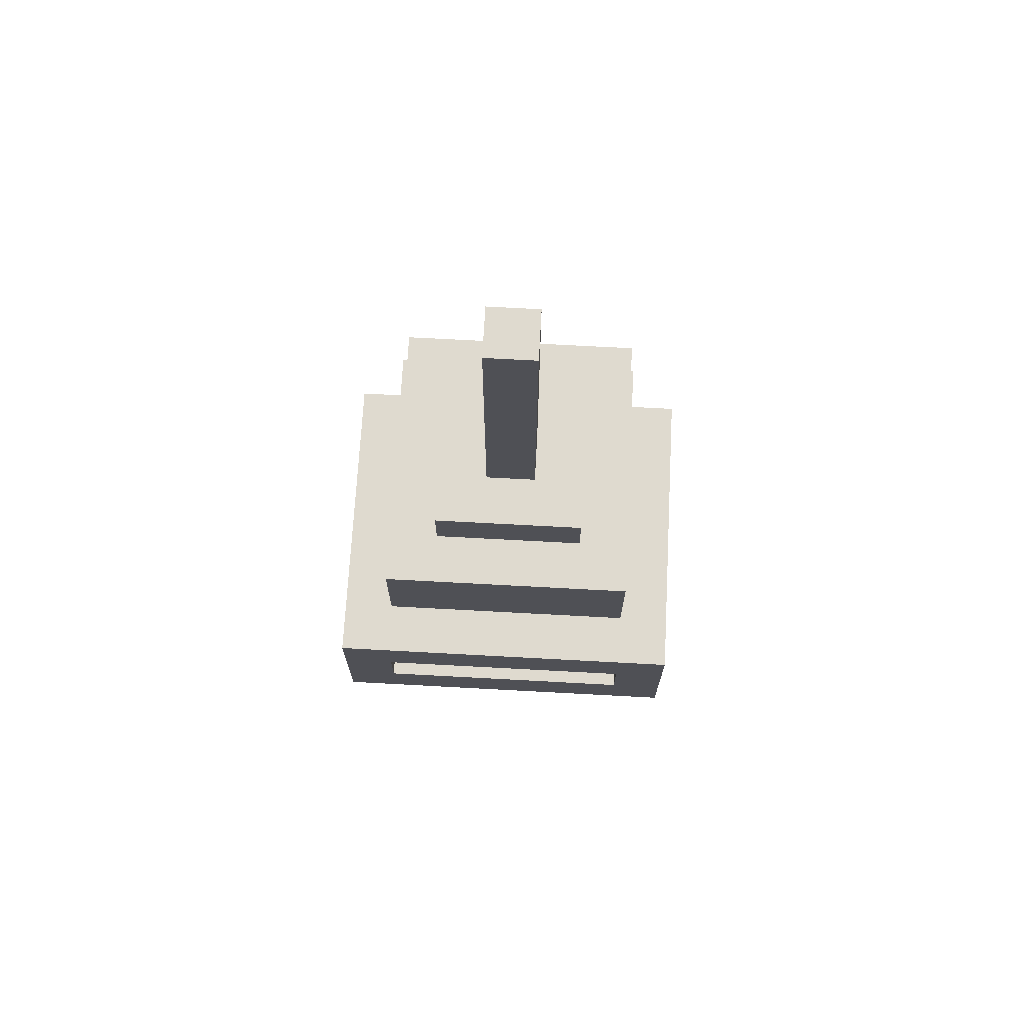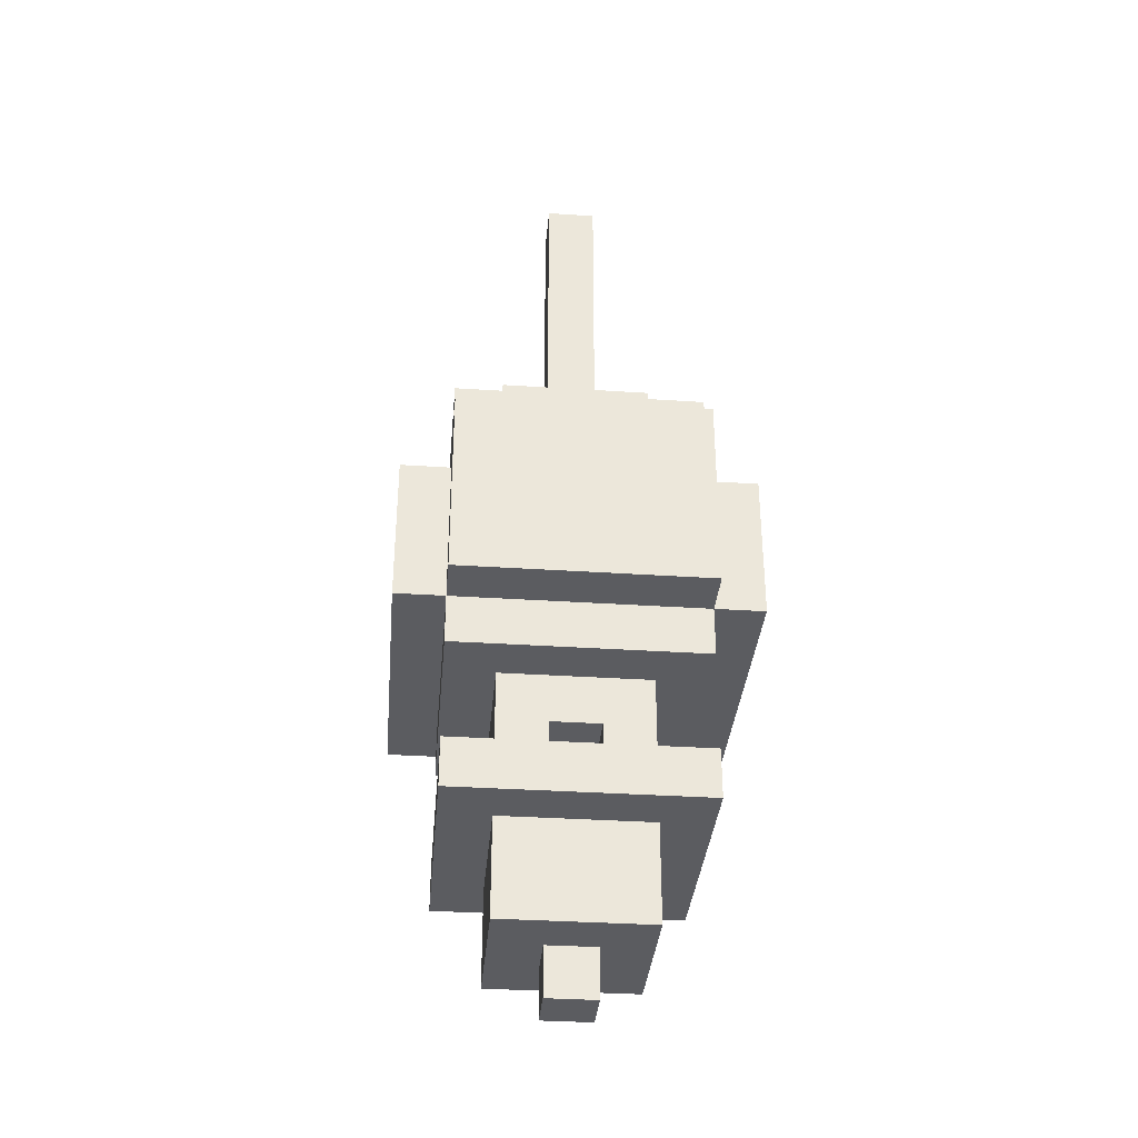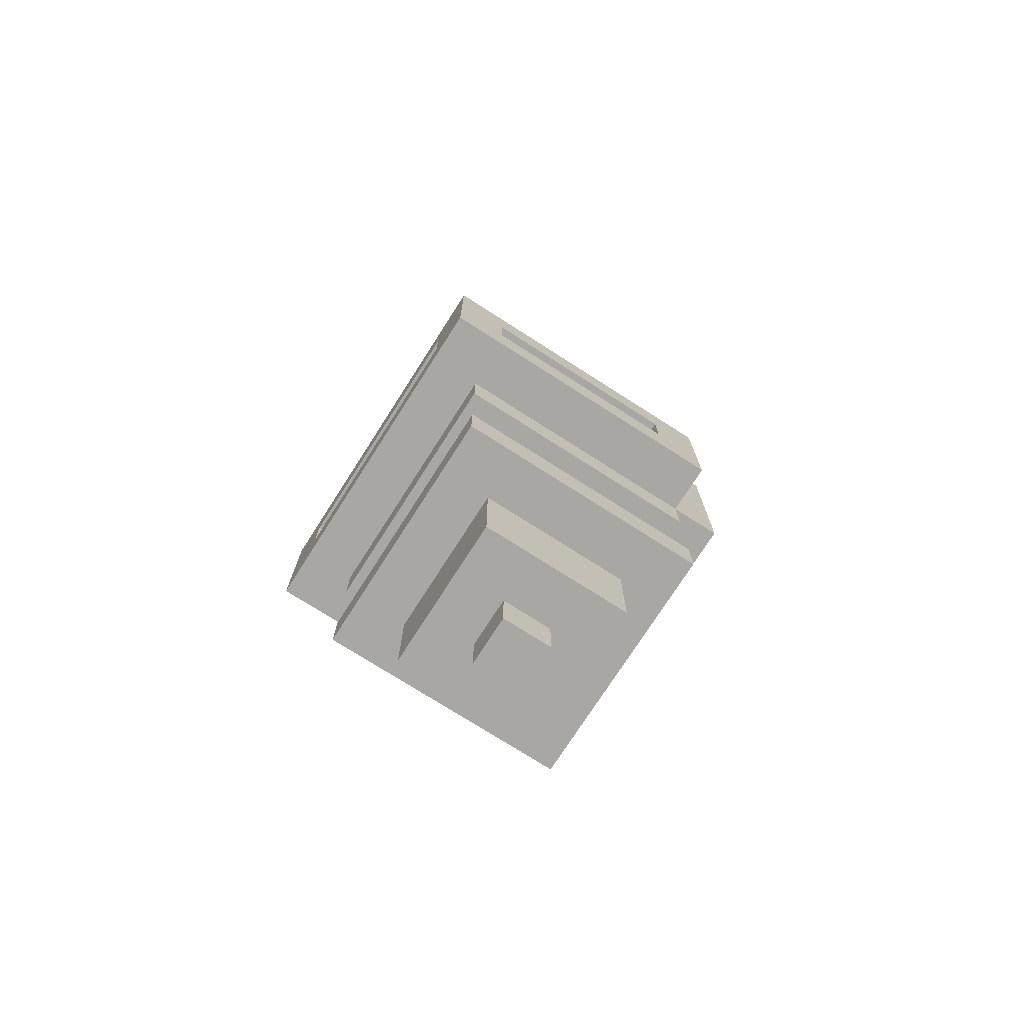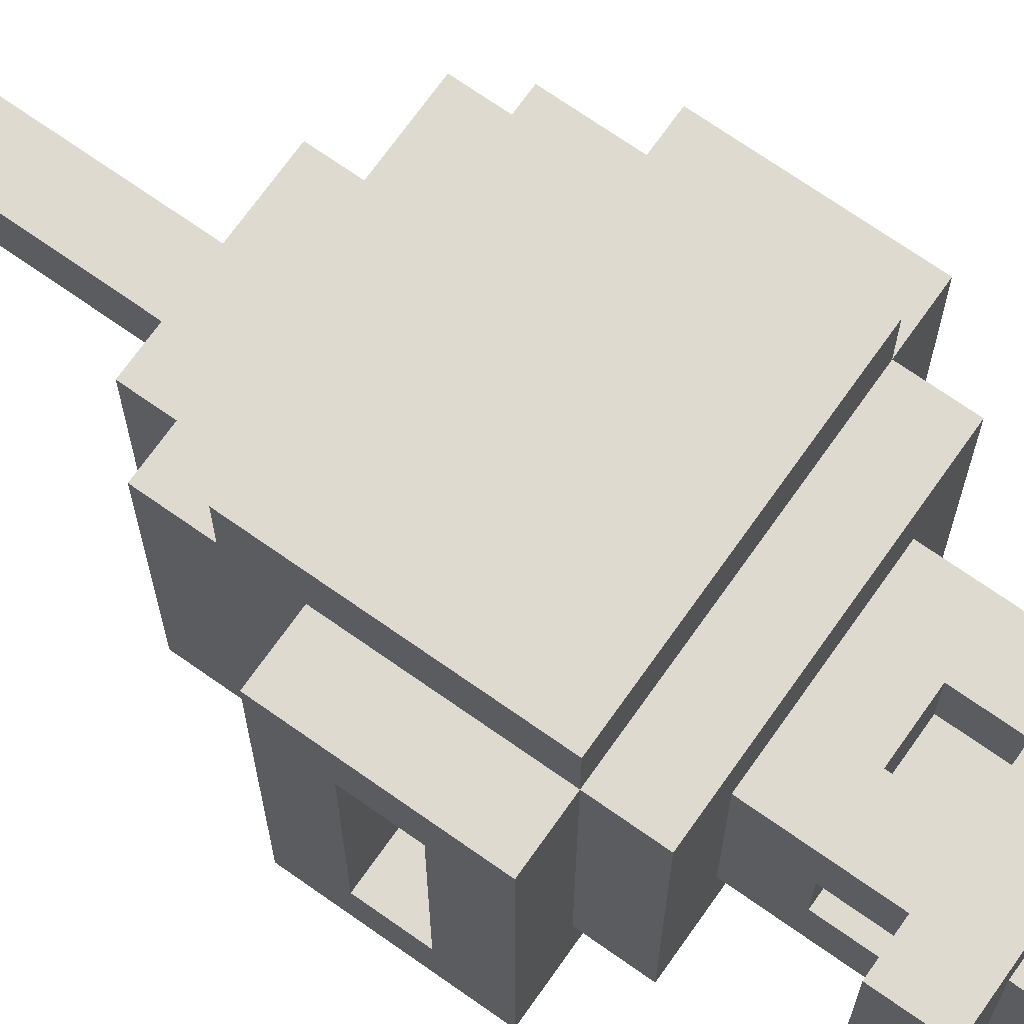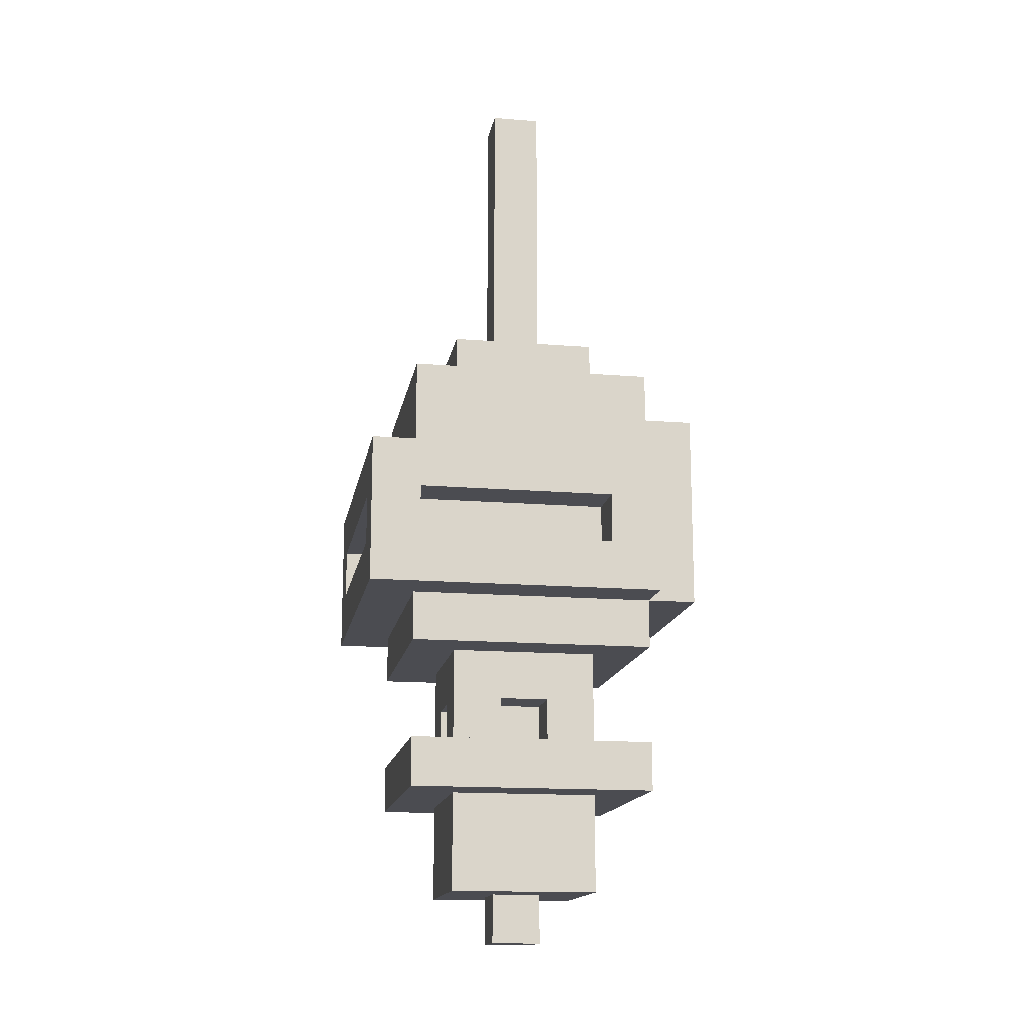
<metadata>
{"format":"obj","ext":"obj","renderer":"f3d","projection":"perspective","resolution":1024,"background":"white","views":[{"elev":70.6,"azim":-176.9,"up":"+Y"},{"elev":-35.0,"azim":-5.0,"up":"+Y"},{"elev":-74.6,"azim":-122.6,"up":"+Y"},{"elev":70.6,"azim":-54.8,"up":"+Z"},{"elev":-15.4,"azim":-99.8,"up":"+Y"}]}
</metadata>
<code>
v -3.5 7 2.5
v -3.5 7 -3.5
v -3.5 8 1.5
v -3.5 8 -2.5
v -3.5 9 1.5
v -3.5 9 -2.5
v -3.5 10 2.5
v -3.5 10 -3.5
v -2.5 3 2.5
v -2.5 3 -2.5
v -2.5 4 2.5
v -2.5 4 -2.5
v -2.5 6 2.5
v -2.5 6 -2.5
v -2.5 7 3.5
v -2.5 7 2.5
v -2.5 7 -2.5
v -2.5 8 3.5
v -2.5 8 2.5
v -2.5 8 1.5
v -2.5 8 -2.5
v -2.5 9 1.5
v -2.5 9 -2.5
v -2.5 10 2.5
v -2.5 10 -2.5
v -2.5 11 3.5
v -2.5 11 2.5
v -2.5 11 -2.5
v -2.5 12 2.5
v -2.5 12 -2.5
v -1.5 1 1.5
v -1.5 1 -1.5
v -1.5 2 1.5
v -1.5 2 -1.5
v -1.5 3 1.5
v -1.5 3 -1.5
v -1.5 4 1.5
v -1.5 4 0.5
v -1.5 4 -0.5
v -1.5 4 -1.5
v -1.5 5 0.5
v -1.5 5 -0.5
v -1.5 6 1.5
v -1.5 6 -1.5
v -1.5 12 1.5
v -1.5 12 -1.5
v -1.5 13 1.5
v -1.5 13 -1.5
v -0.5 0 0.5
v -0.5 0 -0.5
v -0.5 1 0.5
v -0.5 1 -0.5
v -0.5 4 0.5
v -0.5 4 -0.5
v -0.5 5 0.5
v -0.5 5 -0.5
v -0.5 13 0.5
v -0.5 13 -0.5
v -0.5 18 0.5
v -0.5 18 -0.5
v -0.5 19 0.5
v -0.5 19 -0.5
v 0.5 4 1.5
v 0.5 4 0.5
v 0.5 4 -0.5
v 0.5 4 -1.5
v 0.5 5 1.5
v 0.5 5 0.5
v 0.5 5 -0.5
v 0.5 5 -1.5
v 2.5 8 -2.5
v 2.5 8 -3.5
v 2.5 9 -2.5
v 2.5 9 -3.5
v -2.5 8 -2.5
v -2.5 8 -3.5
v -2.5 9 -2.5
v -2.5 9 -3.5
v -0.5 4 1.5
v -0.5 4 0.5
v -0.5 4 -0.5
v -0.5 4 -1.5
v -0.5 5 1.5
v -0.5 5 0.5
v -0.5 5 -0.5
v -0.5 5 -1.5
v 0.5 0 0.5
v 0.5 0 -0.5
v 0.5 1 0.5
v 0.5 1 -0.5
v 0.5 4 0.5
v 0.5 4 -0.5
v 0.5 5 0.5
v 0.5 5 -0.5
v 0.5 13 0.5
v 0.5 13 -0.5
v 0.5 18 0.5
v 0.5 18 -0.5
v 0.5 19 0.5
v 0.5 19 -0.5
v 1.5 1 1.5
v 1.5 1 -1.5
v 1.5 2 1.5
v 1.5 2 -1.5
v 1.5 3 1.5
v 1.5 3 -1.5
v 1.5 4 1.5
v 1.5 4 0.5
v 1.5 4 -0.5
v 1.5 4 -1.5
v 1.5 5 0.5
v 1.5 5 -0.5
v 1.5 6 1.5
v 1.5 6 -1.5
v 1.5 12 1.5
v 1.5 12 -1.5
v 1.5 13 1.5
v 1.5 13 -1.5
v 2.5 3 2.5
v 2.5 3 -2.5
v 2.5 4 2.5
v 2.5 4 -2.5
v 2.5 6 2.5
v 2.5 6 -2.5
v 2.5 7 3.5
v 2.5 7 2.5
v 2.5 7 -2.5
v 2.5 8 3.5
v 2.5 8 2.5
v 2.5 8 1.5
v 2.5 8 -2.5
v 2.5 9 1.5
v 2.5 9 -2.5
v 2.5 10 2.5
v 2.5 10 -2.5
v 2.5 11 3.5
v 2.5 11 2.5
v 2.5 11 -2.5
v 2.5 12 2.5
v 2.5 12 -2.5
v 3.5 7 2.5
v 3.5 7 -3.5
v 3.5 8 1.5
v 3.5 8 -2.5
v 3.5 9 1.5
v 3.5 9 -2.5
v 3.5 10 2.5
v 3.5 10 -3.5
v -2.5 7 3.5
v -2.5 8 3.5
v -2.5 11 3.5
v -1.5 7 3.5
v -1.5 8 3.5
v -1.5 9 3.5
v -1.5 10 3.5
v -0.5 8 3.5
v -0.5 9 3.5
v -0.5 10 3.5
v 0.5 8 3.5
v 0.5 9 3.5
v 0.5 10 3.5
v 1.5 7 3.5
v 1.5 8 3.5
v 1.5 9 3.5
v 1.5 10 3.5
v 2.5 7 3.5
v 2.5 8 3.5
v 2.5 11 3.5
v -3.5 7 2.5
v -3.5 10 2.5
v -2.5 3 2.5
v -2.5 4 2.5
v -2.5 6 2.5
v -2.5 7 2.5
v -2.5 8 2.5
v -2.5 10 2.5
v -2.5 11 2.5
v -2.5 12 2.5
v -1.5 7 2.5
v 1.5 7 2.5
v 2.5 3 2.5
v 2.5 4 2.5
v 2.5 6 2.5
v 2.5 7 2.5
v 2.5 8 2.5
v 2.5 10 2.5
v 2.5 11 2.5
v 2.5 12 2.5
v 3.5 7 2.5
v 3.5 10 2.5
v -1.5 1 1.5
v -1.5 2 1.5
v -1.5 3 1.5
v -1.5 4 1.5
v -1.5 6 1.5
v -1.5 12 1.5
v -1.5 13 1.5
v -0.5 4 1.5
v -0.5 5 1.5
v 0.5 4 1.5
v 0.5 5 1.5
v 1.5 1 1.5
v 1.5 2 1.5
v 1.5 3 1.5
v 1.5 4 1.5
v 1.5 6 1.5
v 1.5 12 1.5
v 1.5 13 1.5
v -0.5 0 0.5
v -0.5 1 0.5
v -0.5 4 0.5
v -0.5 5 0.5
v -0.5 13 0.5
v -0.5 18 0.5
v -0.5 19 0.5
v 0.5 0 0.5
v 0.5 1 0.5
v 0.5 4 0.5
v 0.5 5 0.5
v 0.5 13 0.5
v 0.5 18 0.5
v 0.5 19 0.5
v -1.5 4 -0.5
v -1.5 5 -0.5
v -0.5 4 -0.5
v -0.5 5 -0.5
v 0.5 4 -0.5
v 0.5 5 -0.5
v 1.5 4 -0.5
v 1.5 5 -0.5
v -3.5 8 -2.5
v -3.5 9 -2.5
v -2.5 8 -2.5
v -2.5 9 -2.5
v 2.5 8 -2.5
v 2.5 9 -2.5
v 3.5 8 -2.5
v 3.5 9 -2.5
v -3.5 8 1.5
v -3.5 9 1.5
v -2.5 8 1.5
v -2.5 9 1.5
v 2.5 8 1.5
v 2.5 9 1.5
v 3.5 8 1.5
v 3.5 9 1.5
v -1.5 4 0.5
v -1.5 5 0.5
v -0.5 4 0.5
v -0.5 5 0.5
v 0.5 4 0.5
v 0.5 5 0.5
v 1.5 4 0.5
v 1.5 5 0.5
v -0.5 0 -0.5
v -0.5 1 -0.5
v -0.5 4 -0.5
v -0.5 5 -0.5
v -0.5 13 -0.5
v -0.5 18 -0.5
v -0.5 19 -0.5
v 0.5 0 -0.5
v 0.5 1 -0.5
v 0.5 4 -0.5
v 0.5 5 -0.5
v 0.5 13 -0.5
v 0.5 18 -0.5
v 0.5 19 -0.5
v -1.5 1 -1.5
v -1.5 2 -1.5
v -1.5 3 -1.5
v -1.5 4 -1.5
v -1.5 6 -1.5
v -1.5 12 -1.5
v -1.5 13 -1.5
v -0.5 4 -1.5
v -0.5 5 -1.5
v 0.5 4 -1.5
v 0.5 5 -1.5
v 1.5 1 -1.5
v 1.5 2 -1.5
v 1.5 3 -1.5
v 1.5 4 -1.5
v 1.5 6 -1.5
v 1.5 12 -1.5
v 1.5 13 -1.5
v -2.5 3 -2.5
v -2.5 4 -2.5
v -2.5 6 -2.5
v -2.5 7 -2.5
v -2.5 8 -2.5
v -2.5 9 -2.5
v -2.5 10 -2.5
v -2.5 11 -2.5
v -2.5 12 -2.5
v 2.5 3 -2.5
v 2.5 4 -2.5
v 2.5 6 -2.5
v 2.5 7 -2.5
v 2.5 8 -2.5
v 2.5 9 -2.5
v 2.5 10 -2.5
v 2.5 11 -2.5
v 2.5 12 -2.5
v -3.5 7 -3.5
v -3.5 10 -3.5
v -2.5 8 -3.5
v -2.5 9 -3.5
v 2.5 8 -3.5
v 2.5 9 -3.5
v 3.5 7 -3.5
v 3.5 10 -3.5
v -0.5 0 0.5
v 0.5 0 0.5
v -0.5 0 -0.5
v 0.5 0 -0.5
v -1.5 1 1.5
v 1.5 1 1.5
v -0.5 1 0.5
v 0.5 1 0.5
v -0.5 1 -0.5
v 0.5 1 -0.5
v -1.5 1 -1.5
v 1.5 1 -1.5
v -2.5 3 2.5
v 2.5 3 2.5
v -1.5 3 1.5
v 1.5 3 1.5
v -1.5 3 -1.5
v 1.5 3 -1.5
v -2.5 3 -2.5
v 2.5 3 -2.5
v -0.5 5 1.5
v 0.5 5 1.5
v -1.5 5 0.5
v -0.5 5 0.5
v 0.5 5 0.5
v 1.5 5 0.5
v -1.5 5 -0.5
v -0.5 5 -0.5
v 0.5 5 -0.5
v 1.5 5 -0.5
v -0.5 5 -1.5
v 0.5 5 -1.5
v -2.5 6 2.5
v 2.5 6 2.5
v -1.5 6 1.5
v 1.5 6 1.5
v -1.5 6 -1.5
v 1.5 6 -1.5
v -2.5 6 -2.5
v 2.5 6 -2.5
v -2.5 7 3.5
v -1.5 7 3.5
v 1.5 7 3.5
v 2.5 7 3.5
v -3.5 7 2.5
v -2.5 7 2.5
v -1.5 7 2.5
v 1.5 7 2.5
v 2.5 7 2.5
v 3.5 7 2.5
v -2.5 7 -2.5
v 2.5 7 -2.5
v -3.5 7 -3.5
v 3.5 7 -3.5
v -3.5 9 1.5
v -2.5 9 1.5
v 2.5 9 1.5
v 3.5 9 1.5
v -3.5 9 -2.5
v -2.5 9 -2.5
v 2.5 9 -2.5
v 3.5 9 -2.5
v -2.5 9 -3.5
v 2.5 9 -3.5
v -2.5 4 2.5
v 2.5 4 2.5
v -1.5 4 1.5
v -0.5 4 1.5
v 0.5 4 1.5
v 1.5 4 1.5
v -1.5 4 0.5
v -0.5 4 0.5
v 0.5 4 0.5
v 1.5 4 0.5
v -1.5 4 -0.5
v -0.5 4 -0.5
v 0.5 4 -0.5
v 1.5 4 -0.5
v -1.5 4 -1.5
v -0.5 4 -1.5
v 0.5 4 -1.5
v 1.5 4 -1.5
v -2.5 4 -2.5
v 2.5 4 -2.5
v -3.5 8 1.5
v -2.5 8 1.5
v 2.5 8 1.5
v 3.5 8 1.5
v -3.5 8 -2.5
v -2.5 8 -2.5
v 2.5 8 -2.5
v 3.5 8 -2.5
v -2.5 8 -3.5
v 2.5 8 -3.5
v -3.5 10 2.5
v -2.5 10 2.5
v 2.5 10 2.5
v 3.5 10 2.5
v -2.5 10 -2.5
v 2.5 10 -2.5
v -3.5 10 -3.5
v 3.5 10 -3.5
v -2.5 11 3.5
v 2.5 11 3.5
v -2.5 11 2.5
v 2.5 11 2.5
v -2.5 12 2.5
v 2.5 12 2.5
v -1.5 12 1.5
v 1.5 12 1.5
v -1.5 12 -1.5
v 1.5 12 -1.5
v -2.5 12 -2.5
v 2.5 12 -2.5
v -1.5 13 1.5
v 1.5 13 1.5
v -0.5 13 0.5
v 0.5 13 0.5
v -0.5 13 -0.5
v 0.5 13 -0.5
v -1.5 13 -1.5
v 1.5 13 -1.5
v -0.5 19 0.5
v 0.5 19 0.5
v -0.5 19 -0.5
v 0.5 19 -0.5
f 3 2 1
f 4 2 3
f 5 3 1
f 6 2 4
f 7 5 1
f 7 6 5
f 8 2 6
f 8 6 7
f 11 10 9
f 12 10 11
f 16 14 13
f 17 14 16
f 18 16 15
f 19 16 18
f 22 21 20
f 23 21 22
f 24 19 18
f 26 24 18
f 27 25 24
f 27 24 26
f 28 25 27
f 29 28 27
f 30 28 29
f 33 32 31
f 34 32 33
f 35 34 33
f 36 34 35
f 41 38 37
f 42 40 39
f 43 41 37
f 43 42 41
f 44 40 42
f 44 42 43
f 47 46 45
f 48 46 47
f 51 50 49
f 52 50 51
f 55 54 53
f 56 54 55
f 59 58 57
f 60 58 59
f 61 60 59
f 62 60 61
f 67 64 63
f 68 64 67
f 69 66 65
f 70 66 69
f 73 72 71
f 74 72 73
f 75 76 77
f 77 76 78
f 79 80 83
f 83 80 84
f 81 82 85
f 85 82 86
f 87 88 89
f 89 88 90
f 91 92 93
f 93 92 94
f 95 96 97
f 97 96 98
f 97 98 99
f 99 98 100
f 101 102 103
f 103 102 104
f 103 104 105
f 105 104 106
f 107 108 111
f 109 110 112
f 107 111 113
f 111 112 113
f 112 110 114
f 113 112 114
f 115 116 117
f 117 116 118
f 119 120 121
f 121 120 122
f 123 124 126
f 126 124 127
f 125 126 128
f 128 126 129
f 130 131 132
f 132 131 133
f 128 129 134
f 128 134 136
f 134 135 137
f 136 134 137
f 137 135 138
f 137 138 139
f 139 138 140
f 141 142 143
f 143 142 144
f 141 143 145
f 144 142 146
f 141 145 147
f 145 146 147
f 146 142 148
f 147 146 148
f 152 150 149
f 153 151 150
f 153 150 152
f 154 151 153
f 155 151 154
f 156 153 152
f 156 154 153
f 157 155 154
f 157 154 156
f 158 151 155
f 158 155 157
f 159 157 156
f 159 156 152
f 159 158 157
f 160 158 159
f 161 151 158
f 161 158 160
f 162 159 152
f 163 160 159
f 163 159 162
f 164 161 160
f 164 160 163
f 165 151 161
f 165 161 164
f 166 163 162
f 167 164 163
f 167 163 166
f 167 165 164
f 168 151 165
f 168 165 167
f 174 170 169
f 175 170 174
f 176 170 175
f 179 174 173
f 180 179 173
f 181 172 171
f 182 172 181
f 183 180 173
f 184 180 183
f 187 178 177
f 188 178 187
f 189 186 185
f 189 185 184
f 190 186 189
f 198 195 194
f 199 195 198
f 201 195 199
f 202 192 191
f 203 193 192
f 203 192 202
f 204 193 203
f 205 201 200
f 206 195 201
f 206 201 205
f 207 197 196
f 208 197 207
f 216 210 209
f 217 210 216
f 218 212 211
f 219 212 218
f 220 214 213
f 221 215 214
f 221 214 220
f 222 215 221
f 225 224 223
f 226 224 225
f 229 228 227
f 230 228 229
f 233 232 231
f 234 232 233
f 237 236 235
f 238 236 237
f 239 240 241
f 241 240 242
f 243 244 245
f 245 244 246
f 247 248 249
f 249 248 250
f 251 252 253
f 253 252 254
f 255 256 262
f 262 256 263
f 257 258 264
f 264 258 265
f 259 260 266
f 260 261 267
f 266 260 267
f 267 261 268
f 272 273 276
f 276 273 277
f 277 273 279
f 269 270 280
f 270 271 281
f 280 270 281
f 281 271 282
f 278 279 283
f 279 273 284
f 283 279 284
f 274 275 285
f 285 275 286
f 287 288 296
f 296 288 297
f 289 290 298
f 298 290 299
f 291 292 300
f 300 292 301
f 293 294 302
f 294 295 303
f 302 294 303
f 303 295 304
f 305 306 307
f 307 306 308
f 305 307 309
f 308 306 310
f 305 309 311
f 309 310 311
f 310 306 312
f 311 310 312
f 315 314 313
f 316 314 315
f 319 318 317
f 320 318 319
f 321 319 317
f 322 318 320
f 323 321 317
f 323 322 321
f 324 318 322
f 324 322 323
f 327 326 325
f 328 326 327
f 329 327 325
f 330 326 328
f 331 329 325
f 331 330 329
f 332 326 330
f 332 330 331
f 336 334 333
f 337 334 336
f 339 336 335
f 340 336 339
f 341 338 337
f 342 338 341
f 343 341 340
f 344 341 343
f 347 346 345
f 348 346 347
f 349 347 345
f 350 346 348
f 351 349 345
f 351 350 349
f 352 346 350
f 352 350 351
f 358 354 353
f 359 355 354
f 359 354 358
f 360 356 355
f 360 355 359
f 361 356 360
f 363 358 357
f 364 362 361
f 365 363 357
f 365 364 363
f 366 362 364
f 366 364 365
f 371 368 367
f 372 368 371
f 373 370 369
f 374 370 373
f 375 373 372
f 376 373 375
f 377 378 379
f 379 378 380
f 380 378 381
f 381 378 382
f 377 379 383
f 380 381 384
f 384 381 385
f 382 378 386
f 377 383 387
f 383 384 387
f 387 384 388
f 385 386 389
f 386 378 390
f 389 386 390
f 377 387 391
f 388 389 392
f 392 389 393
f 390 378 394
f 392 393 395
f 393 394 395
f 377 391 395
f 391 392 395
f 394 378 396
f 395 394 396
f 397 398 401
f 401 398 402
f 399 400 403
f 403 400 404
f 402 403 405
f 405 403 406
f 407 408 411
f 409 410 412
f 407 411 413
f 411 412 413
f 412 410 414
f 413 412 414
f 415 416 417
f 417 416 418
f 419 420 421
f 421 420 422
f 419 421 423
f 422 420 424
f 419 423 425
f 423 424 425
f 424 420 426
f 425 424 426
f 427 428 429
f 429 428 430
f 427 429 431
f 430 428 432
f 427 431 433
f 431 432 433
f 432 428 434
f 433 432 434
f 435 436 437
f 437 436 438

</code>
